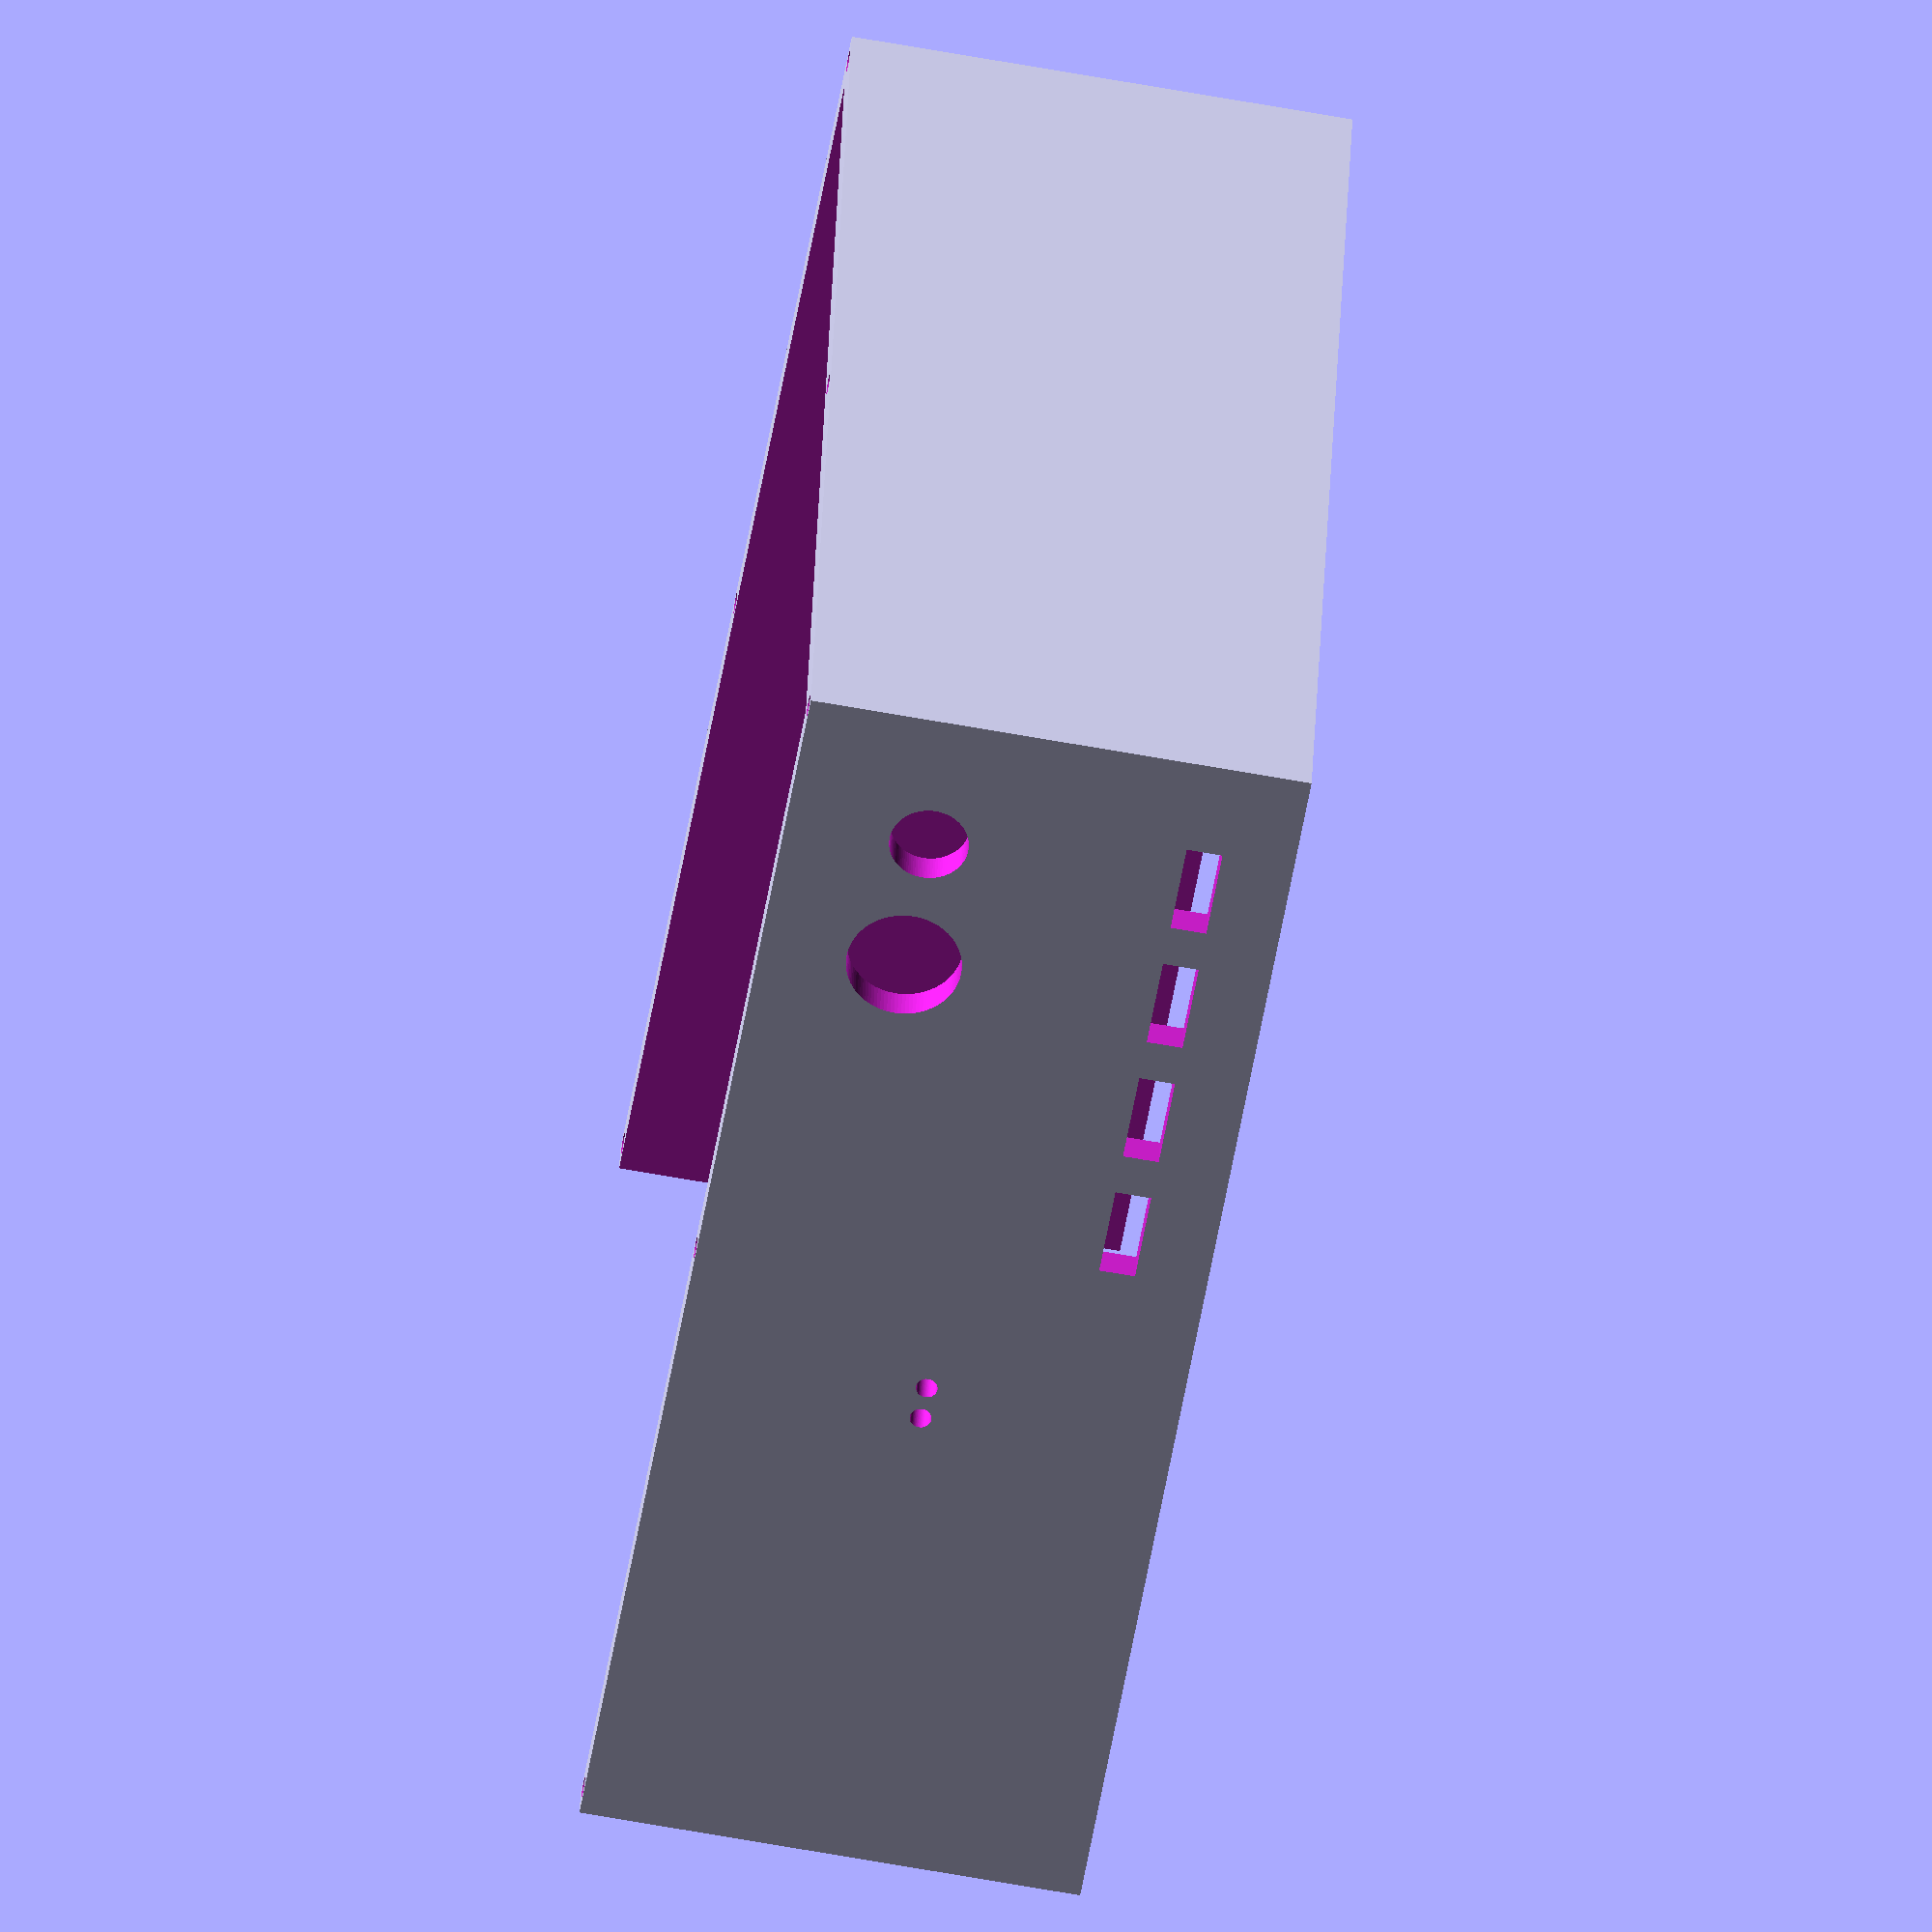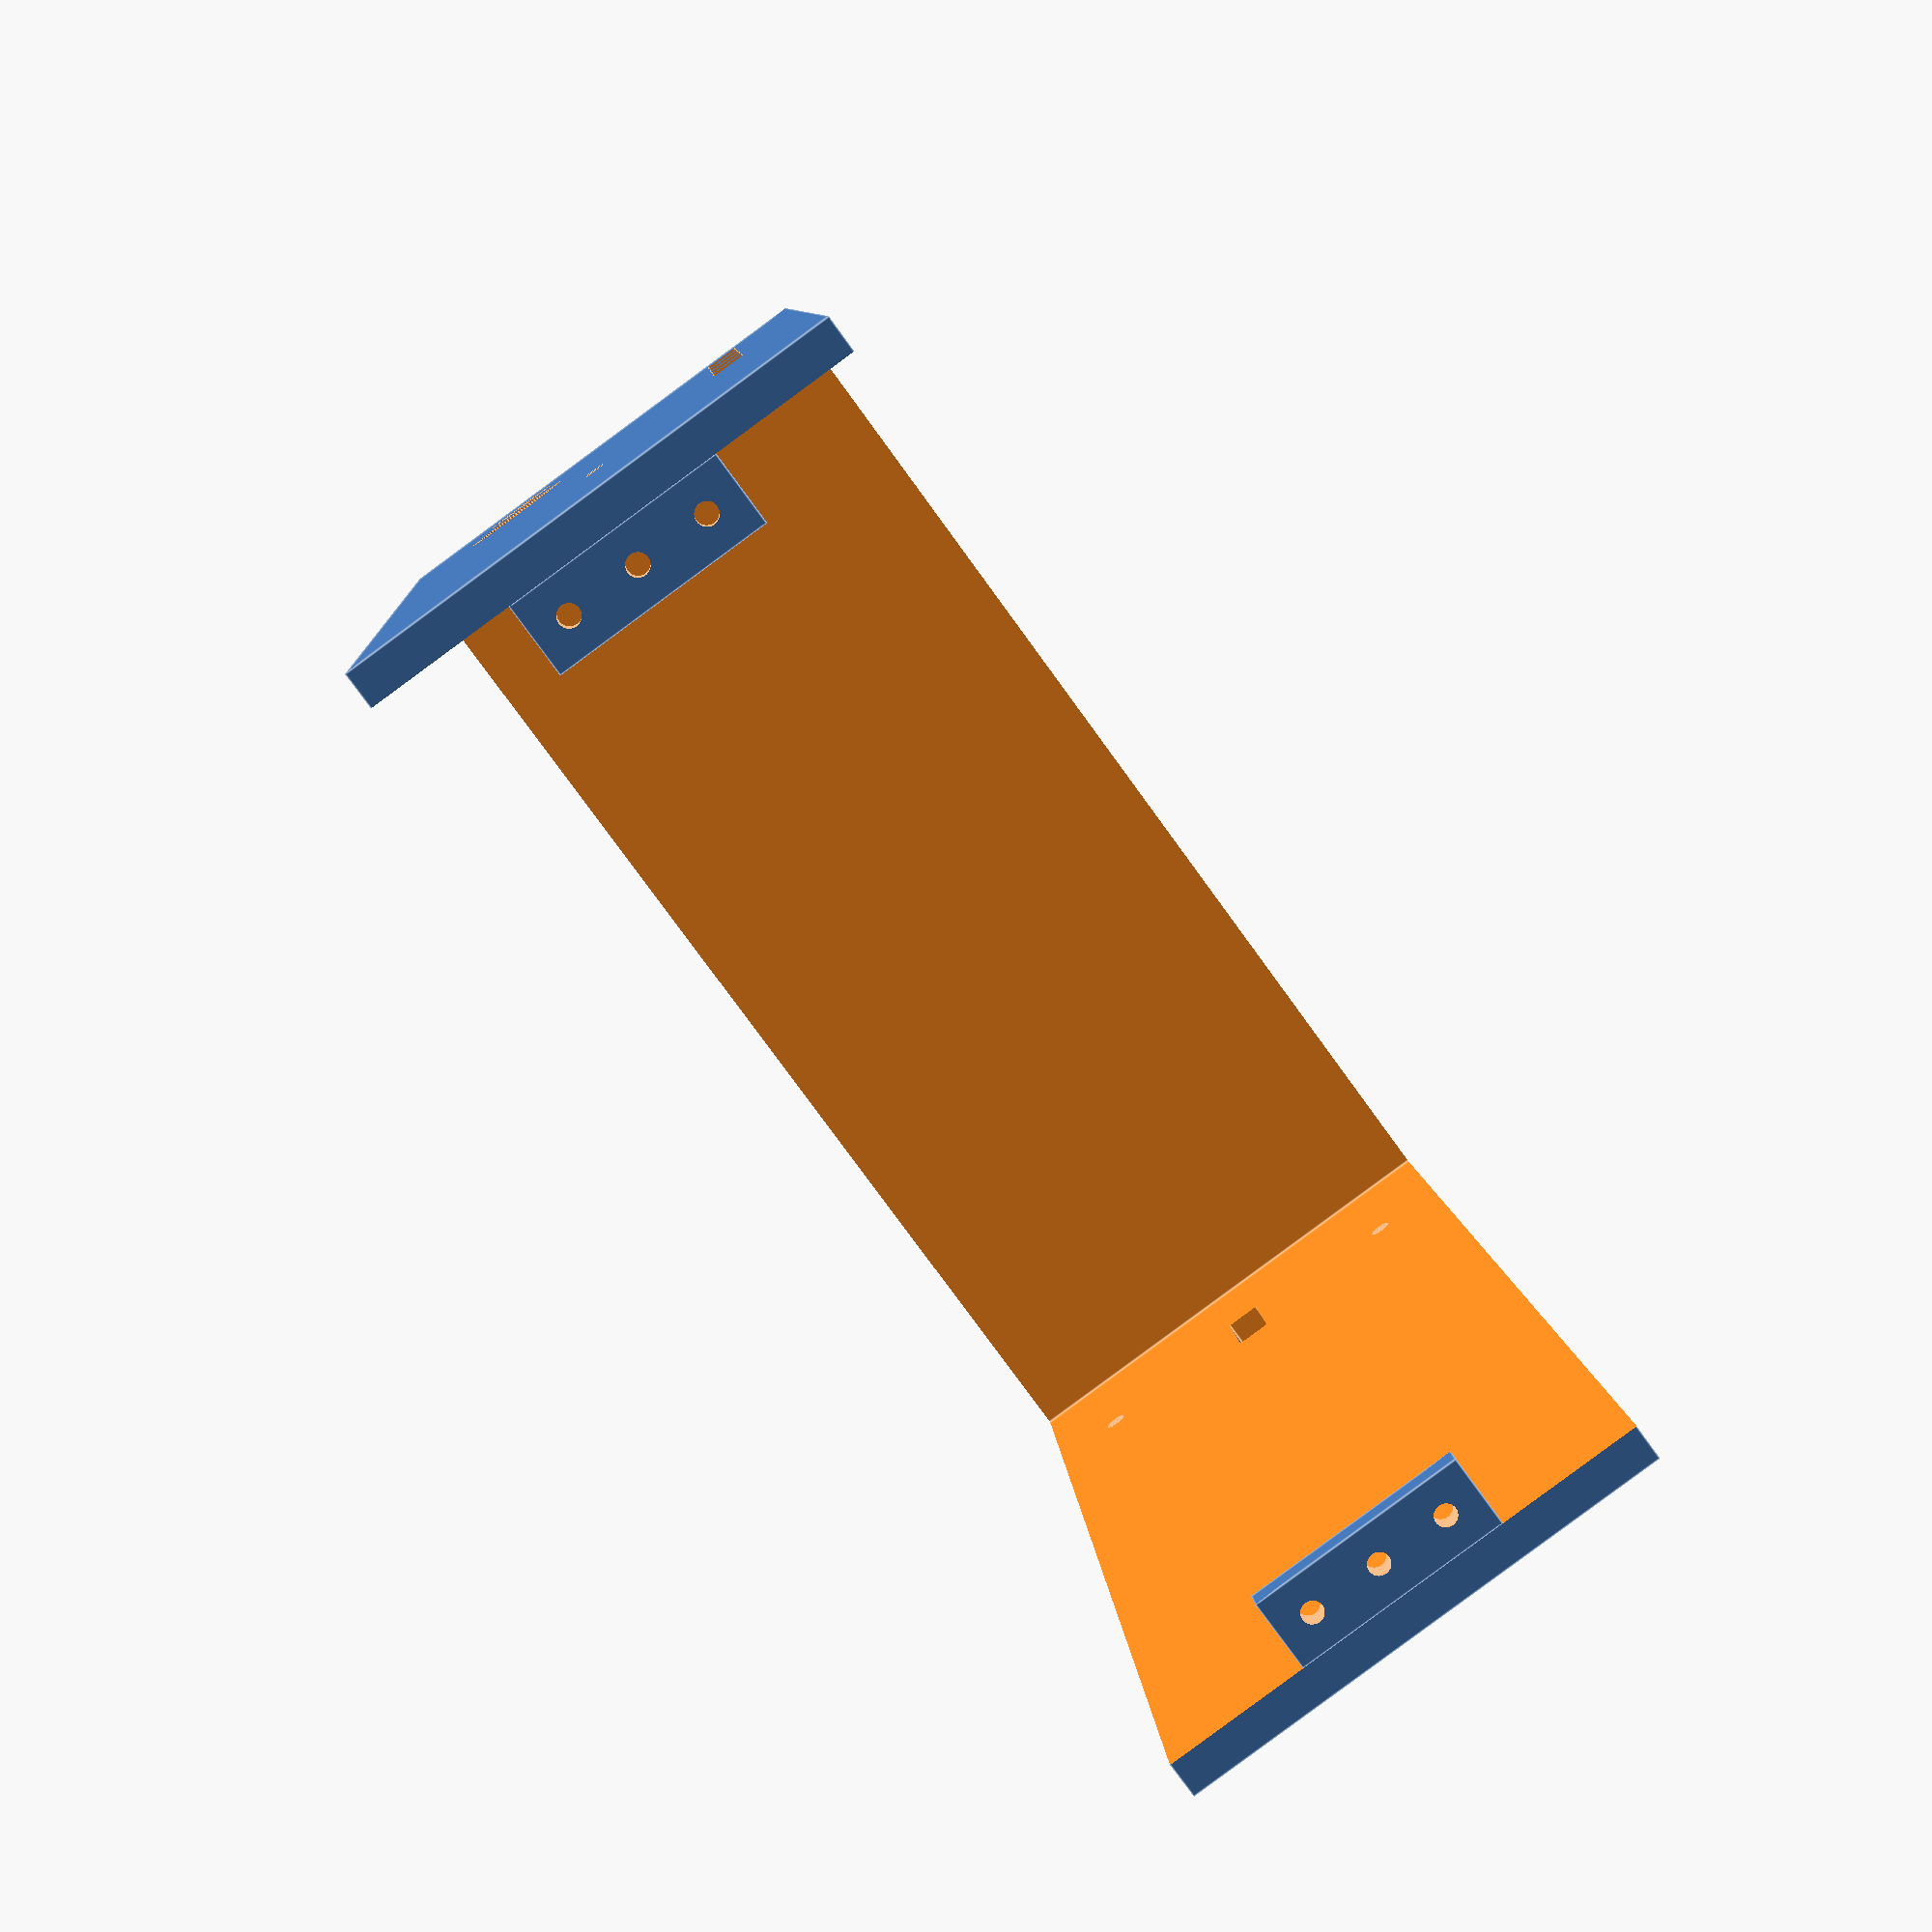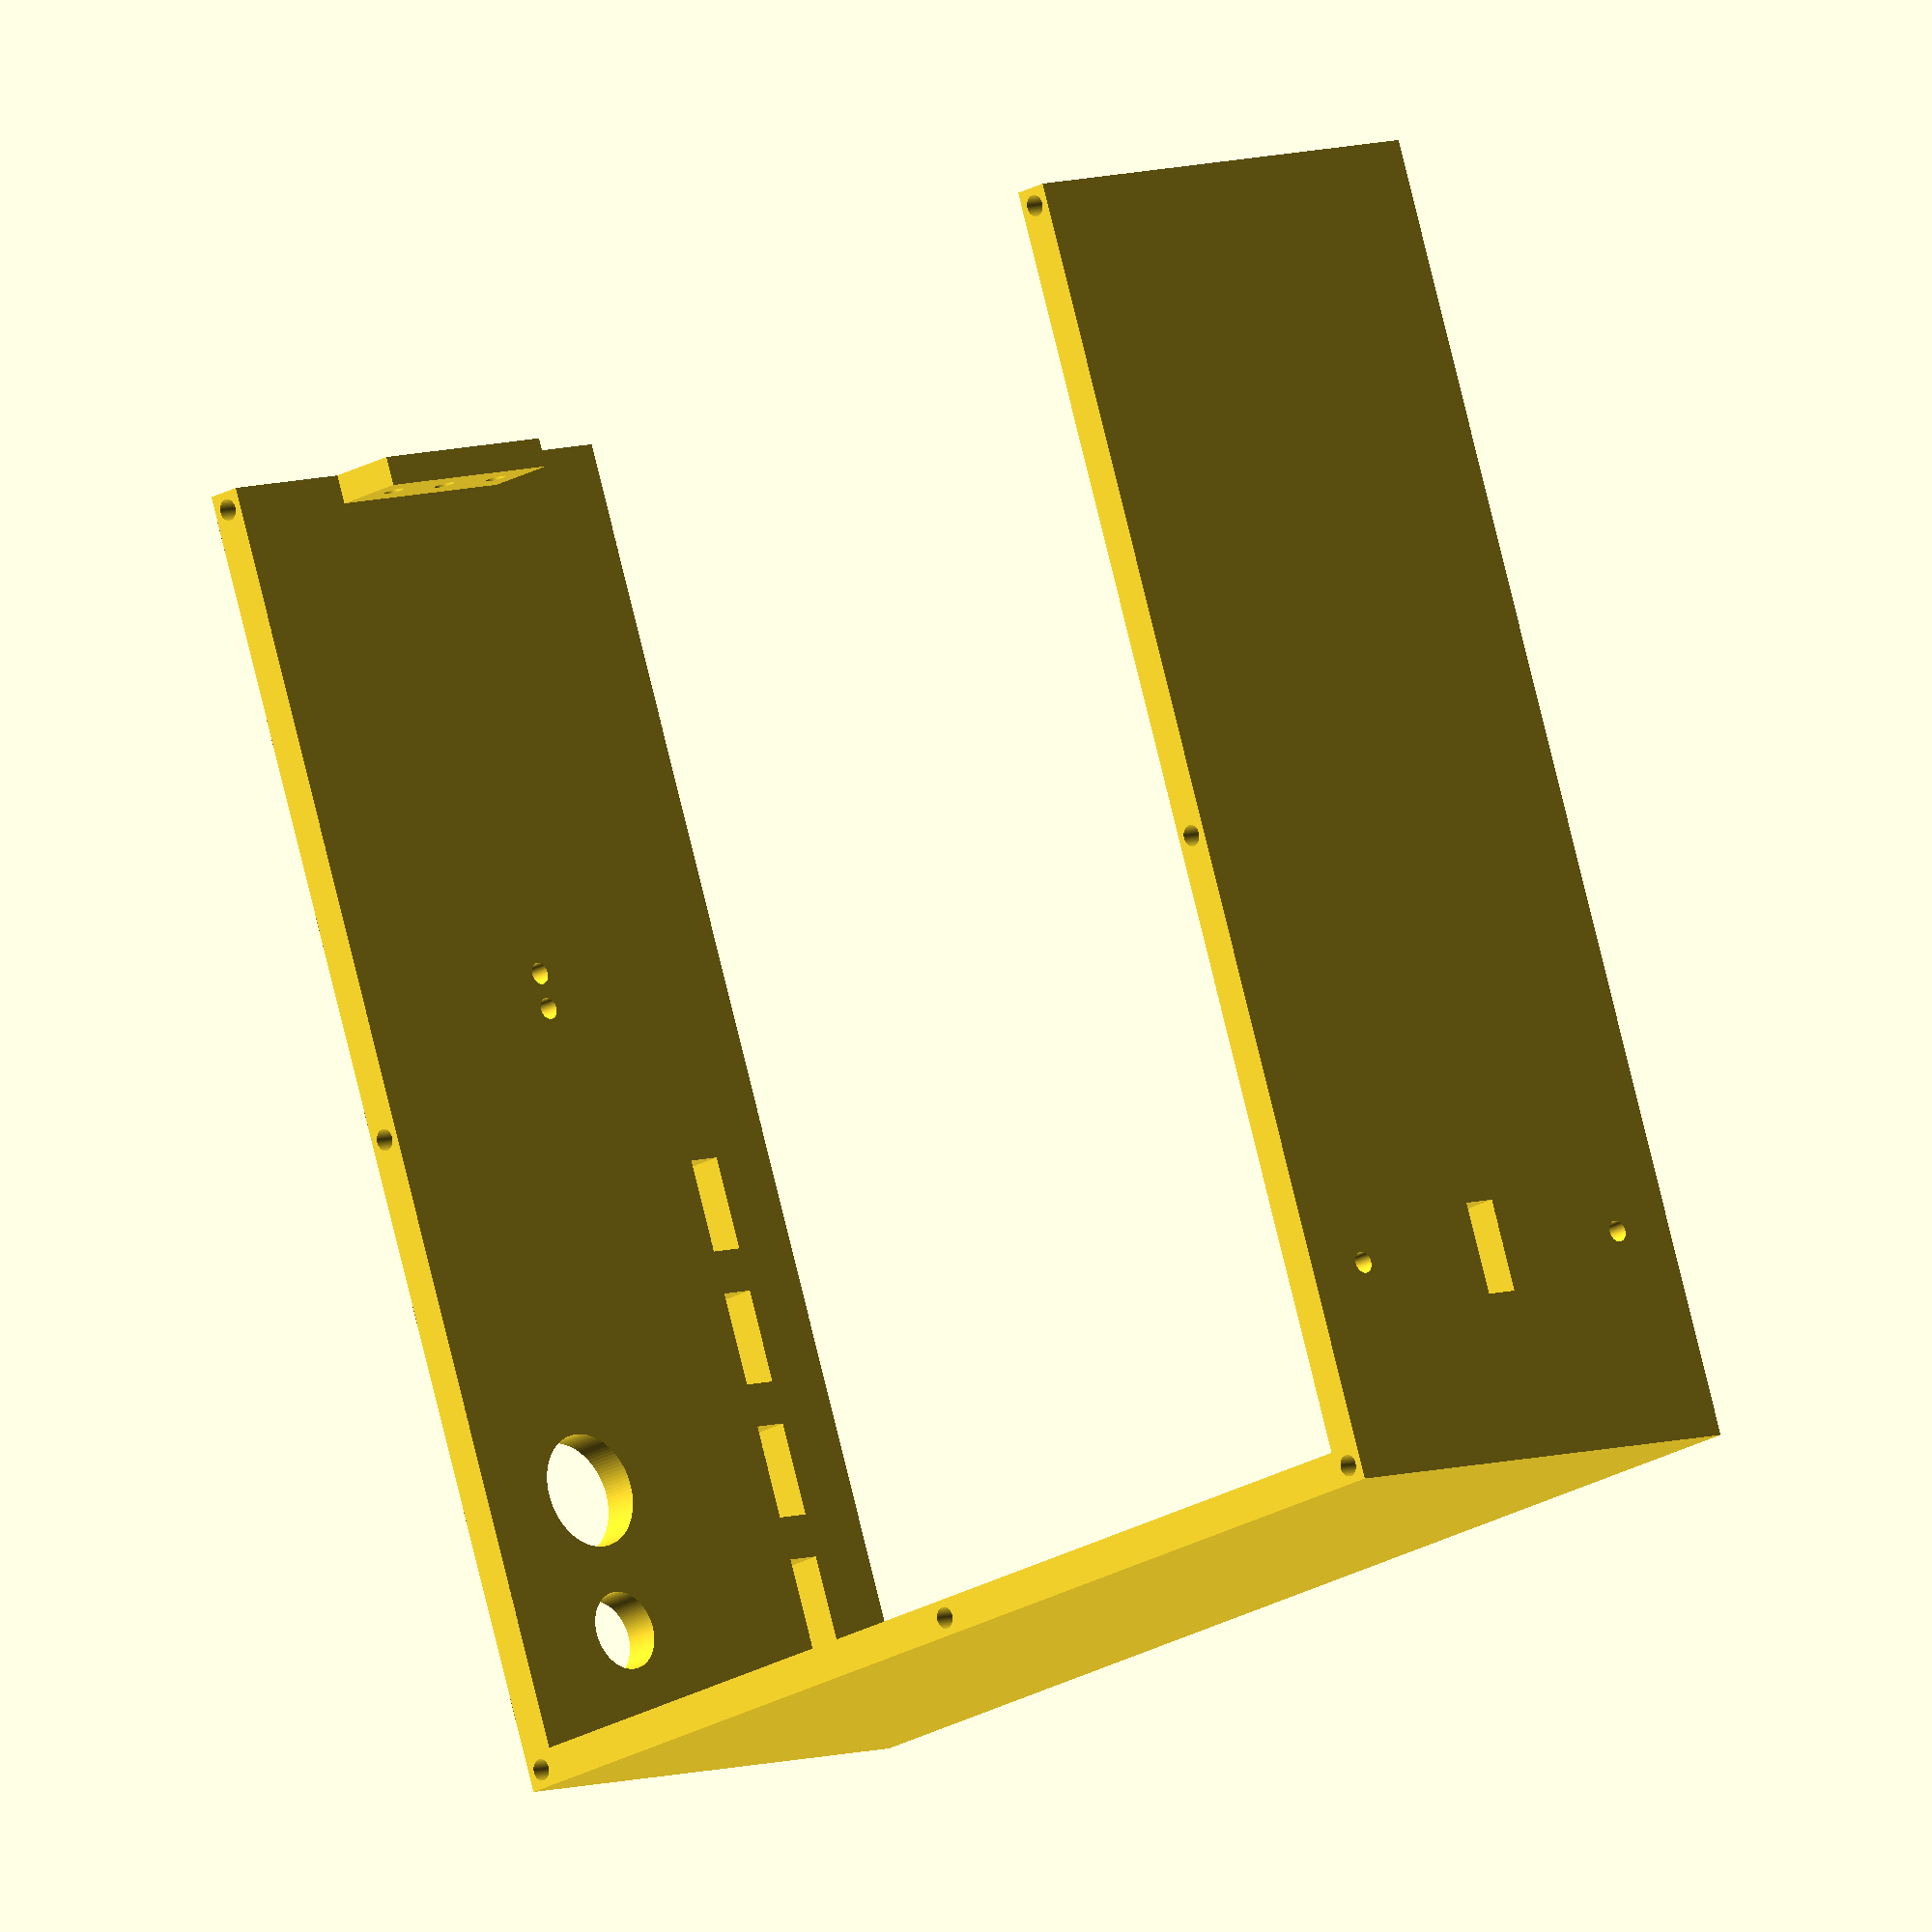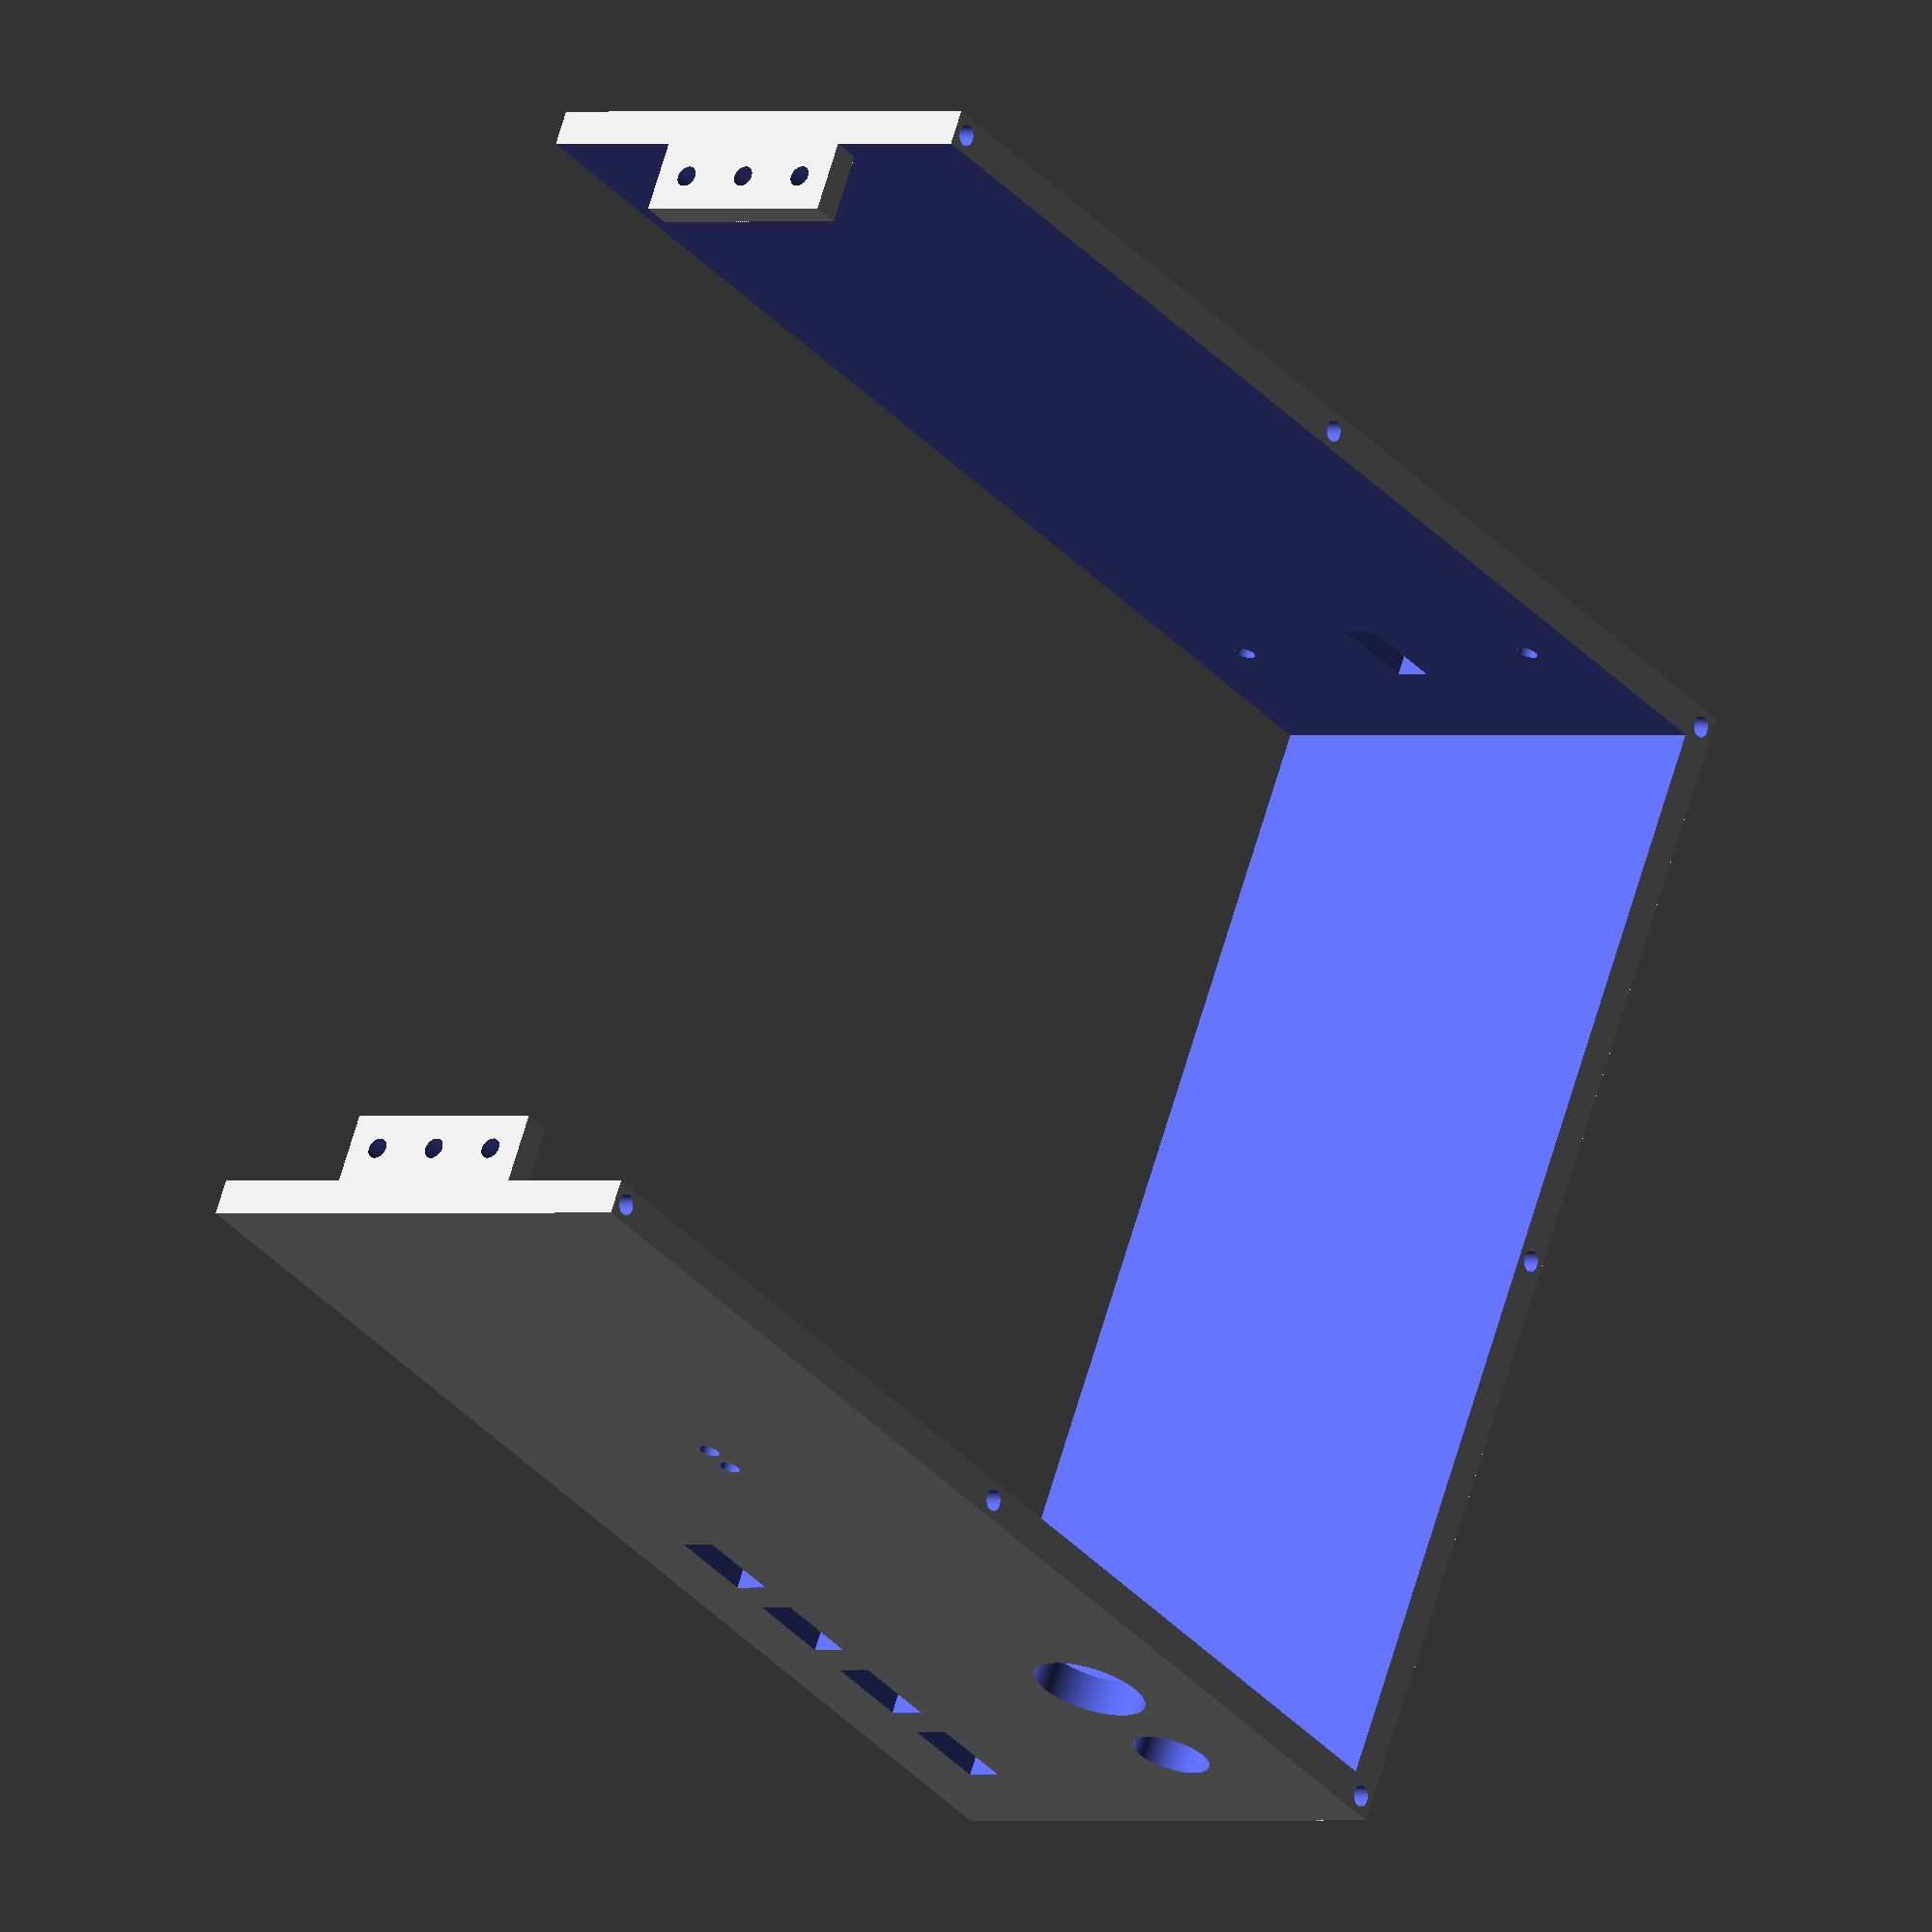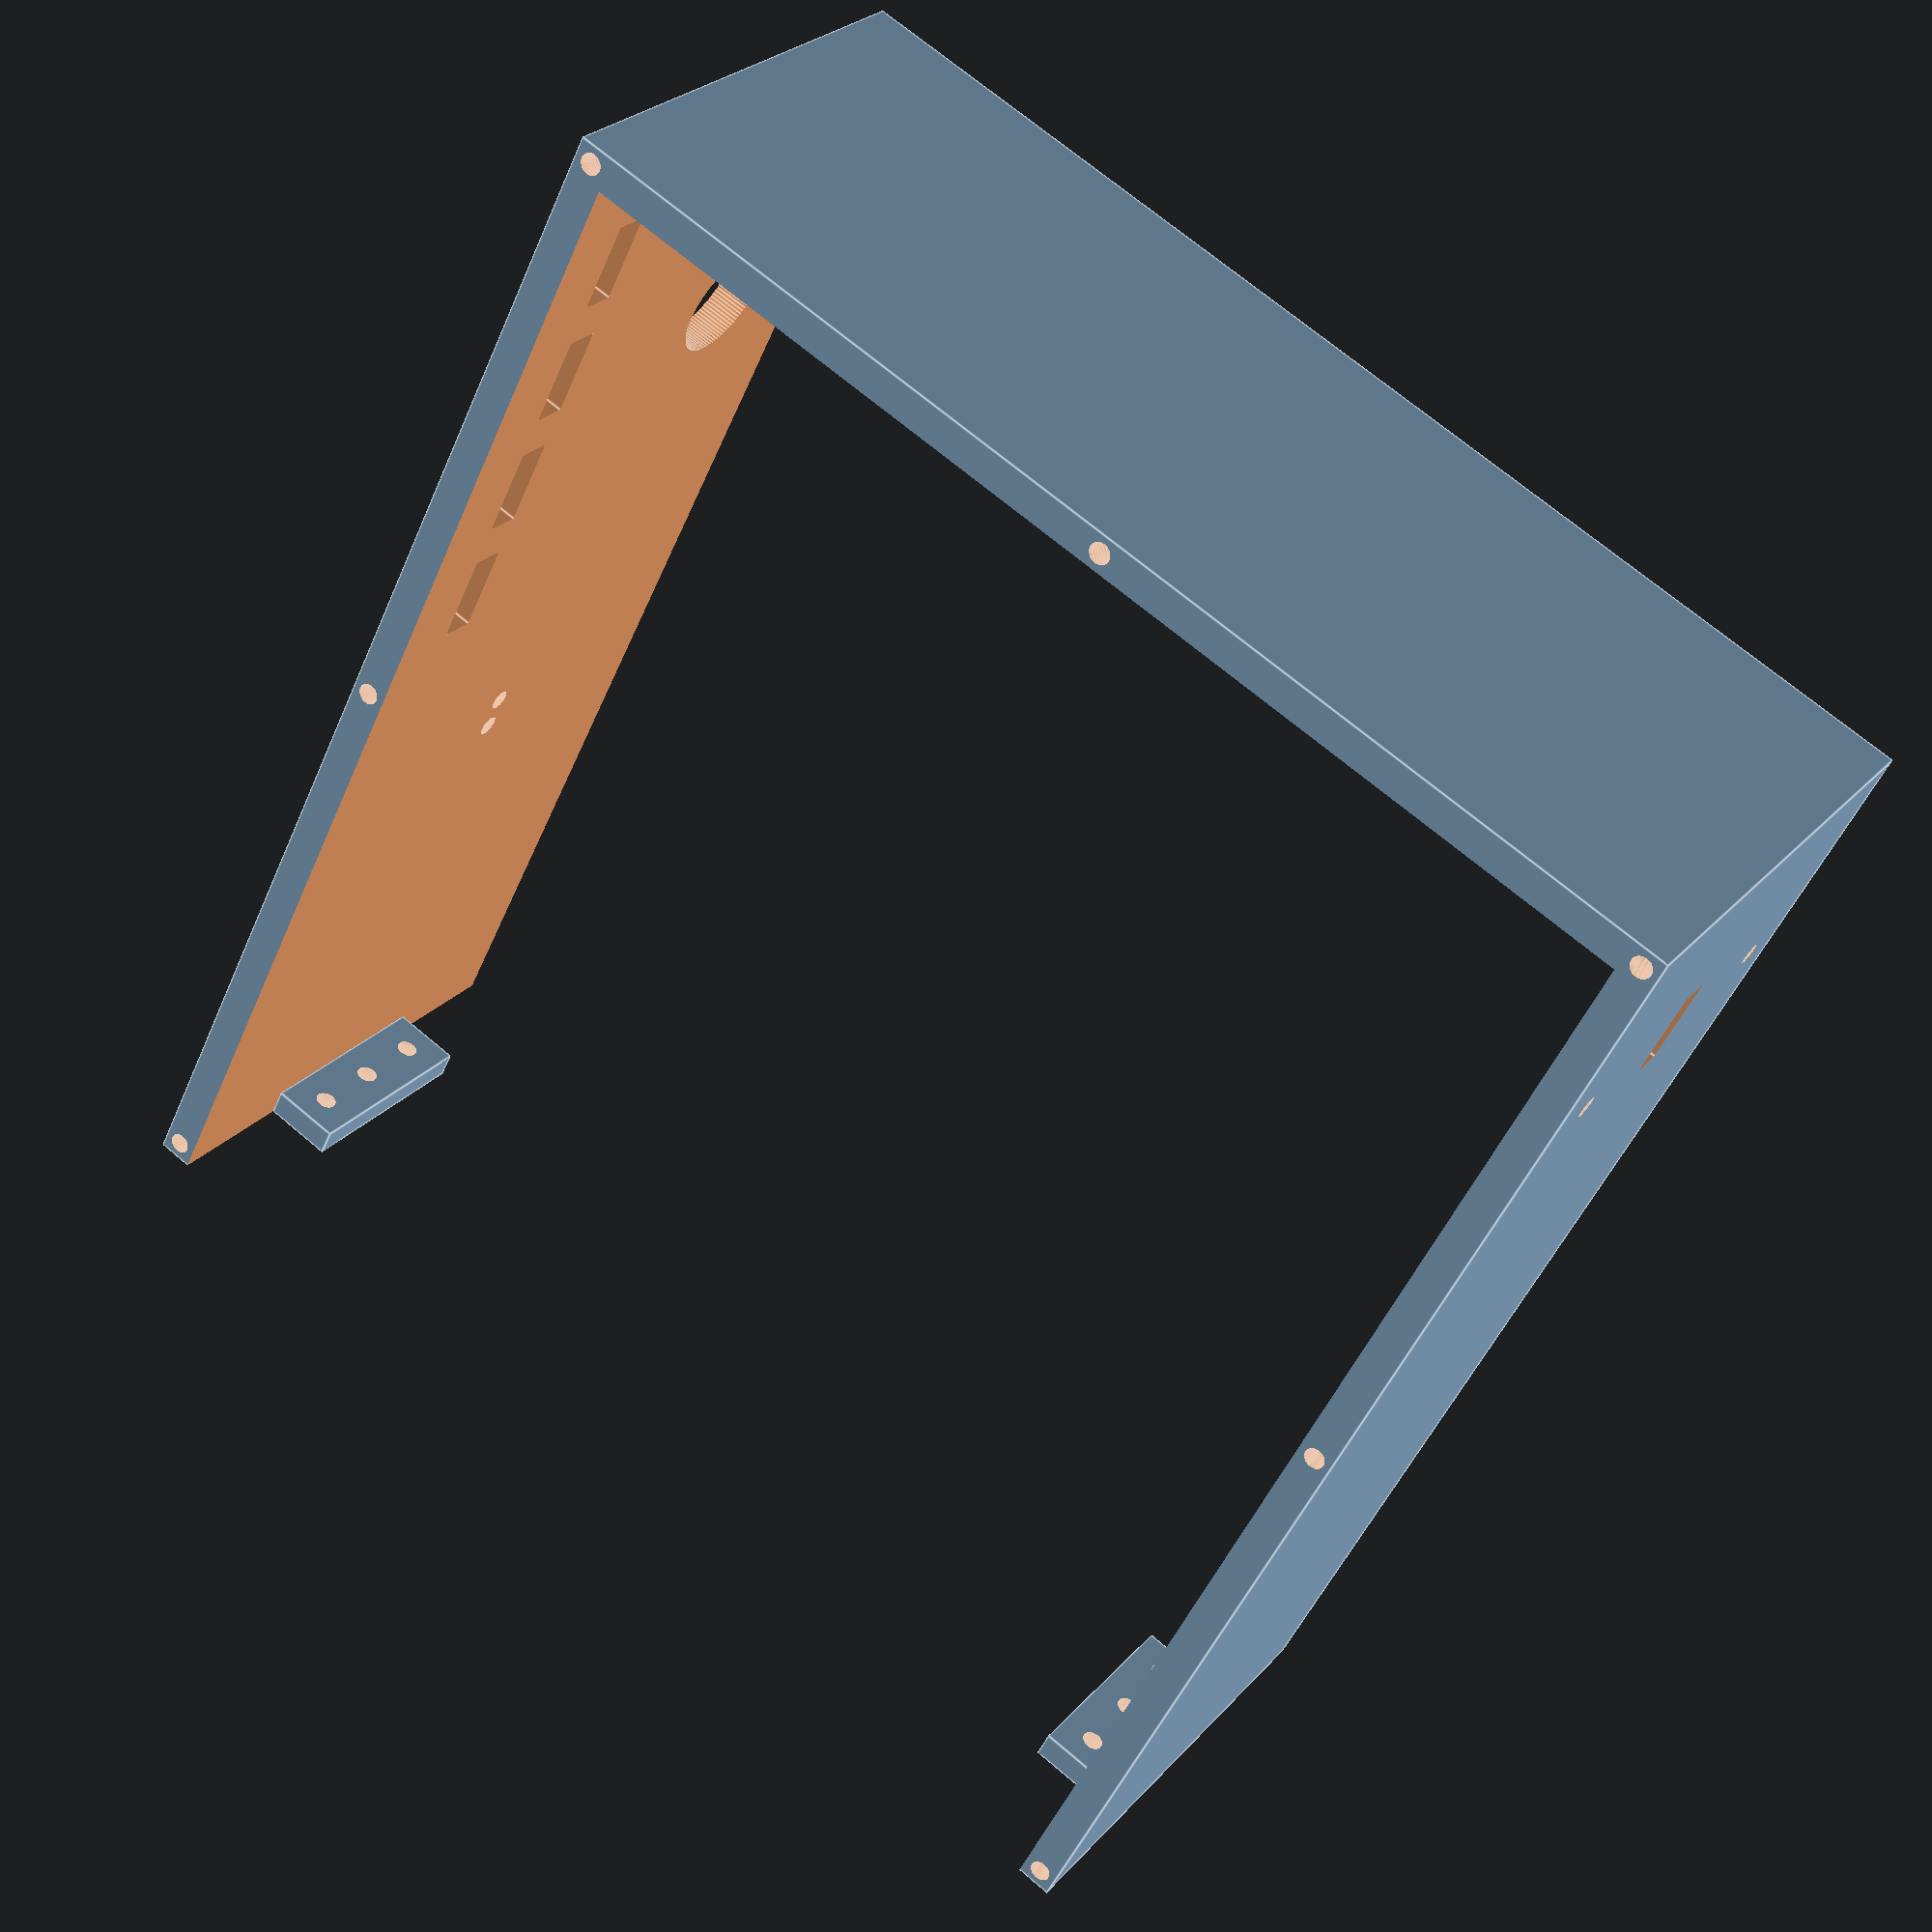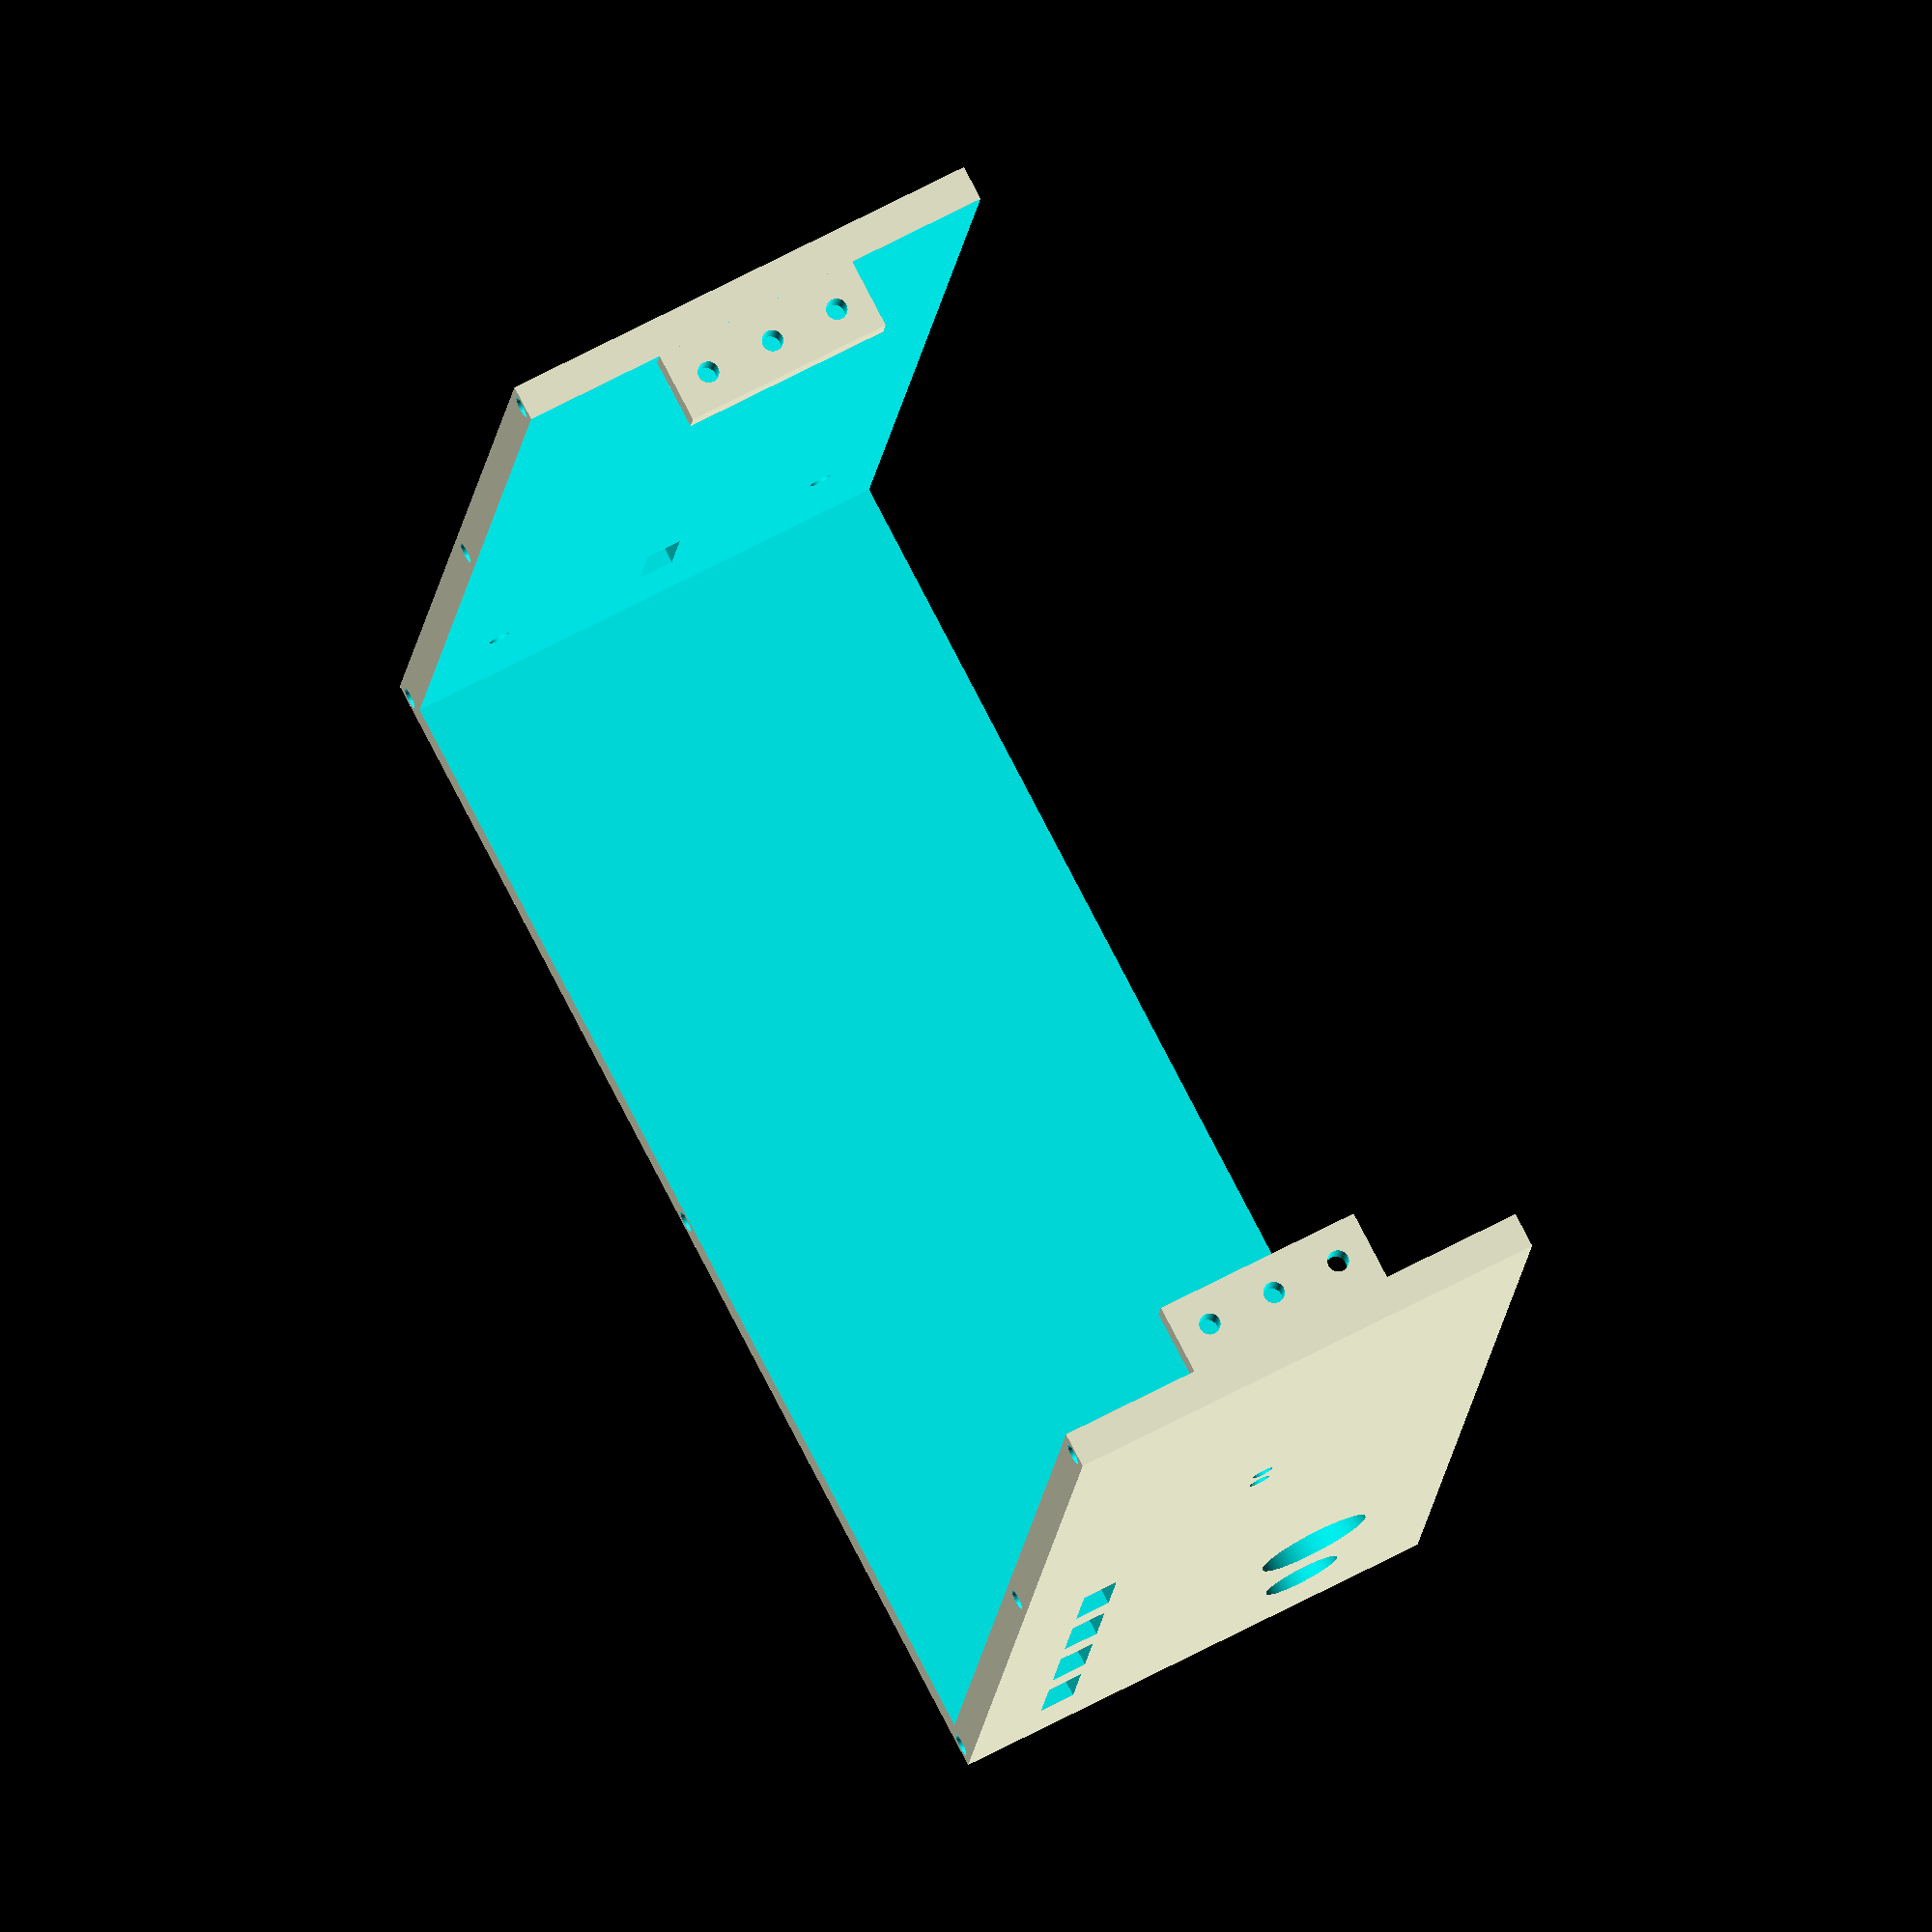
<openscad>
$fn = 100;

width = 185;
length = 170;
height = 70;

thickness = 5;

hole_diameter = 3;
hole_offset = 2.5;
hole_depth = 5;

leds_width = 13;
leds_height = 5;
leds_offset = 30;

handle_length = 150;
handle_hole_offset = 2.5;

legs_border_offset = 10;
legs_center_offset = 30;

bracing_width = 30;
bracing_length = 4;
bracing_height = 10;
bracing_holo_offset = 10;

buttons_offset = 20;
buttons_border_offset = 20;
buttons_gap = 20;
buttons_diameters = [11, 16];

usb_offset = 14;
usb_border_offset = 60;
usb_gap = 6;
usb_width = 13;
usb_height = 5;
usb_count = 4;

right = false;

module holes(pos) {
    translate([hole_offset, hole_offset, pos]) {
        cylinder(h = hole_depth + 1, d = hole_diameter);
    }
    translate([hole_offset, length - hole_offset, pos]) {
        cylinder(h = hole_depth + 1, d = hole_diameter);
    }
    translate([width - hole_offset, hole_offset, pos]) {
        cylinder(h = hole_depth + 1, d = hole_diameter);
    }
    translate([width - hole_offset, length - hole_offset, pos]) {
        cylinder(h = hole_depth + 1, d = hole_diameter);
    }
    translate([width / 2, hole_offset, pos]) {
        cylinder(h = hole_depth + 1, d = hole_diameter);
    }
    translate([width / 2, length - hole_offset, pos]) {
        cylinder(h = hole_depth + 1, d = hole_diameter);
    }
    translate([hole_offset, length / 2, pos]) {
        cylinder(h = hole_depth + 1, d = hole_diameter);
    }
}

module buttons() {
    for (index = [0 : len(buttons_diameters) - 1]) {
        diameter = buttons_diameters[index];
        
        translate([index * buttons_gap, 0, 0]) {
            cylinder(h = thickness + 2, d = diameter);
        }
    }
}

module usb() {
    for (index = [0 : usb_count - 1]) {
        translate([index * (usb_gap + usb_width), 0, 0]) {
            cube([usb_width, usb_height, thickness + 2]);
        }
    }
}

difference() {
    cube([width, length, height]);
    
    translate([thickness, thickness, -1]) {
        cube([width, length - thickness * 2, height + 2]);
    }
    
    if (right) {
        translate([leds_offset, length - (thickness / 2), height / 2]) {
            cube([leds_width, thickness + 1, leds_height], center = true);
        }
        
        translate([width - (handle_length / 2) - handle_hole_offset, thickness + 1, height / 2]) {
            rotate([90, 0, 0]) {
                cylinder(h = thickness + 2, d = hole_diameter);
            }
        }

        translate([width - (handle_length / 2) + handle_hole_offset, thickness + 1, height / 2]) {
            rotate([90, 0, 0]) {
                cylinder(h = thickness + 2, d = hole_diameter);
            }
        }
        
        translate([legs_center_offset, length + 1, legs_offset]) {
            rotate([90, 0, 0]) {
                cylinder(h = thickness + 2, d = hole_diameter);
            }
        }

        translate([legs_center_offset, length + 1, height - legs_offset]) {
            rotate([90, 0, 0]) {
                cylinder(h = thickness + 2, d = hole_diameter);
            }
        }
    } else {
        translate([leds_offset, thickness / 2, height / 2]) {
            cube([leds_width, thickness + 1, leds_height], center = true);
        }
        
        translate([width - (handle_length / 2) - handle_hole_offset, length + 1, height / 2]) {
            rotate([90, 0, 0]) {
                cylinder(h = thickness + 2, d = hole_diameter);
            }
        }

        translate([width - (handle_length / 2) + handle_hole_offset, length + 1, height / 2]) {
            rotate([90, 0, 0]) {
                cylinder(h = thickness + 2, d = hole_diameter);
            }
        }
        
        translate([legs_center_offset, thickness + 1, legs_border_offset]) {
            rotate([90, 0, 0]) {
                cylinder(h = thickness + 2, d = hole_diameter);
            }
        }

        translate([legs_center_offset, thickness + 1, height - legs_border_offset]) {
            rotate([90, 0, 0]) {
                cylinder(h = thickness + 2, d = hole_diameter);
            }
        }

        translate([buttons_offset, length + 1, height - buttons_border_offset]) {
            rotate([90, 0, 0]) {
                buttons();
            }
        }
        
        translate([usb_offset, length + 1, height - usb_border_offset]) {
            rotate([90, 0, 0]) {
                usb();
            }
        }
    }
    
    holes(-1);
    holes(height - hole_depth);
}

module bracing() {
    difference() {
        cube([bracing_length, bracing_width, bracing_height], center = true);
        
        rotate([0, 90, 0]) {
            cylinder(h = bracing_length + 1, d = hole_diameter, center = true);
        }
        
        translate([0, bracing_holo_offset, 0]) {
            rotate([0, 90, 0]) {
                cylinder(h = bracing_length + 1, d = hole_diameter, center = true);
            }
        }
        
        translate([0, -bracing_holo_offset, 0]) {
            rotate([0, 90, 0]) {
                cylinder(h = bracing_length + 1, d = hole_diameter, center = true);
            }
        }
    }
}

translate([width - (bracing_length / 2), thickness * 2, height / 2]) {  
    rotate([90, 0, 0]) {
        bracing();
    }
}

translate([width - (bracing_length / 2), length - thickness * 2, height / 2]) {  
    rotate([90, 0, 0]) {
        bracing();
    }
}
</openscad>
<views>
elev=68.2 azim=190.9 roll=79.9 proj=o view=wireframe
elev=87.0 azim=96.2 roll=126.3 proj=p view=edges
elev=173.1 azim=70.4 roll=135.6 proj=o view=solid
elev=0.1 azim=206.8 roll=309.0 proj=o view=solid
elev=153.9 azim=243.4 roll=328.6 proj=p view=edges
elev=292.2 azim=259.5 roll=242.1 proj=o view=wireframe
</views>
